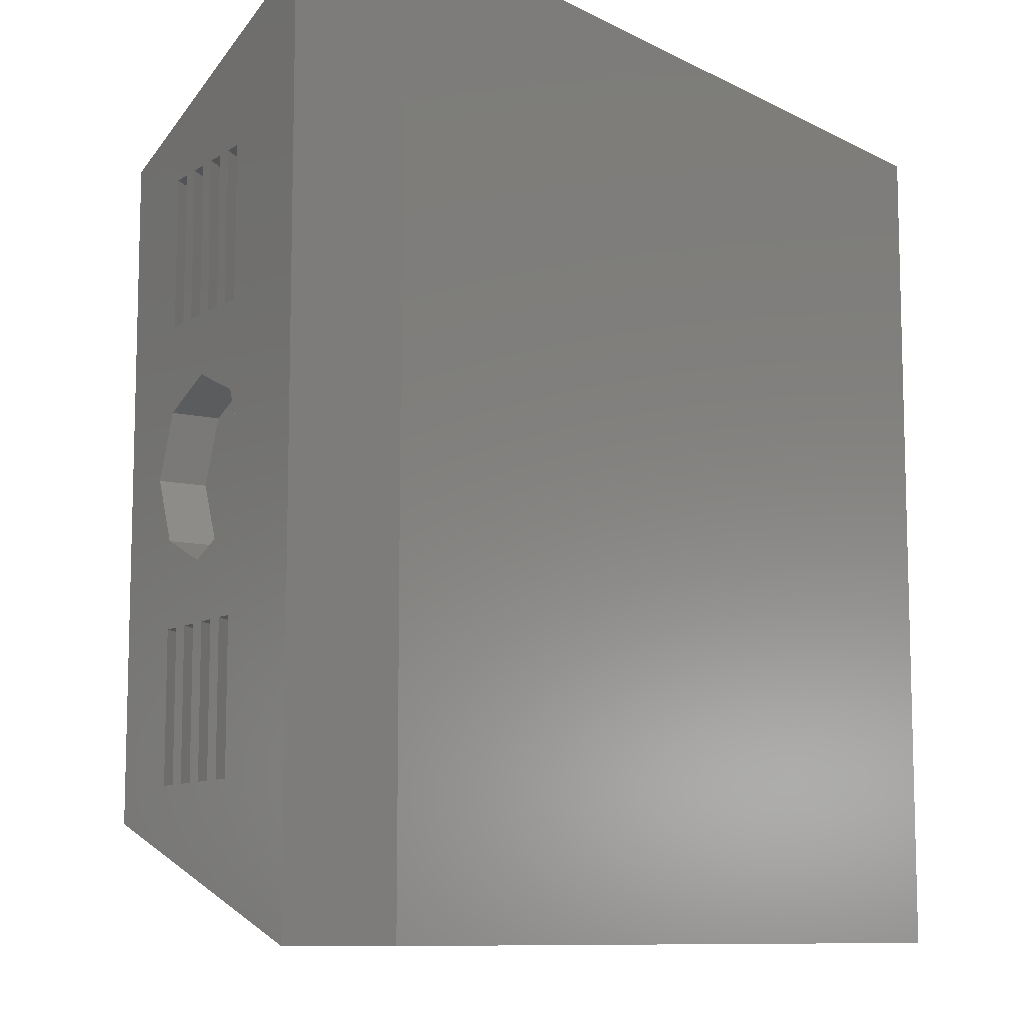
<metadata>
{"format":"stl","ext":"stl","renderer":"f3d","projection":"perspective","resolution":1024,"background":"white","views":[{"elev":-9.7,"azim":127.6,"up":"+Y"}]}
</metadata>
<code>
# stl→obj: 422 verts, 840 faces
v 2.995 -2.995 -0.632
v 2.995 2.995 -1.5
v 2.995 2.995 -0.632
v 2.995 -2.995 -1.5
v 2.219 2.219 1.5
v 2 2 1.5
v 2.219 -2.219 1.5
v -2 2 1.5
v -2.219 2.219 1.5
v -2 -2 1.5
v 2 -2 1.5
v -2.219 -2.219 1.5
v -2.995 -2.995 -1.5
v -2.995 2.995 -1.5
v -2.995 2.995 -0.632
v -2.995 -2.995 -0.632
v 2.645 -2 0.3306
v 2.686 -1 0.2176
v 2.645 -1 0.3306
v 2.686 -2 0.2176
v 2.559 -2 0.5664
v 2.6 -1 0.4533
v 2.559 -1 0.5664
v 2.6 -2 0.4533
v 2.473 -2 0.8021
v 2.514 -1 0.689
v 2.473 -1 0.8021
v 2.514 -2 0.689
v 2.645 1 0.3306
v 2.686 2 0.2176
v 2.645 2 0.3306
v 2.686 1 0.2176
v 2.559 1 0.5664
v 2.6 2 0.4533
v 2.559 2 0.5664
v 2.6 1 0.4533
v 2.473 1 0.8021
v 2.514 2 0.689
v 2.473 2 0.8021
v 2.514 1 0.689
v 2.428 1 0.9248
v 2.428 2 0.9248
v 2.523 0.5395 0.6638
v 2.573 0.6 0.5267
v 2.668 0.4847 0.2652
v 2.428 0.4243 0.9254
v 2.389 0.146 1.034
v 2.368 0 1.09
v 2.523 -0.5395 0.6638
v 2.428 -1 0.9248
v 2.428 -0.4243 0.9254
v 2.389 -0.146 1.034
v 2.428 -2 0.9248
v 2.73 2 0.0949
v 2.73 1 0.0949
v 2.718 0.4243 0.128
v 2.778 0 -0.03714
v 2.573 -0.6 0.5267
v 2.668 -0.4847 0.2652
v 2.73 -1 0.0949
v 2.718 -0.4243 0.128
v 2.73 -2 0.0949
v -0.5395 2.523 0.6638
v -1 2.428 0.9248
v -0.4243 2.428 0.9254
v -1 2.473 0.8021
v -1 2.514 0.689
v -2 2.473 0.8021
v -0.6 2.573 0.5267
v -1 2.6 0.4533
v -1 2.559 0.5664
v 0 2.368 1.09
v 0.146 2.389 1.034
v 1 2.428 0.9248
v 2 2.428 0.9248
v 2 2.473 0.8021
v 2 2.514 0.689
v 1 2.473 0.8021
v 1 2.6 0.4533
v 1 2.559 0.5664
v 2 2.559 0.5664
v 2 2.6 0.4533
v 1 2.686 0.2176
v 1 2.645 0.3306
v 2 2.645 0.3306
v 2 2.686 0.2176
v 1 2.73 0.0949
v 2 2.73 0.0949
v 0 2.778 -0.03714
v -0.146 2.389 1.034
v -2 2.428 0.9248
v -2 2.514 0.689
v -2 2.559 0.5664
v -2 2.6 0.4533
v -2 2.645 0.3306
v -1 2.645 0.3306
v -1 2.686 0.2176
v -2 2.686 0.2176
v -2 2.73 0.0949
v 0.4243 2.428 0.9254
v 0.5395 2.523 0.6638
v 1 2.514 0.689
v 0.6 2.573 0.5267
v -0.4847 2.668 0.2652
v 0.4847 2.668 0.2652
v -1 2.73 0.0949
v -0.4243 2.718 0.128
v 0.4243 2.718 0.128
v -2.514 -2 0.689
v -2.473 -1 0.8021
v -2.514 -1 0.689
v -2.473 -2 0.8021
v -2.6 -2 0.4533
v -2.559 -1 0.5664
v -2.6 -1 0.4533
v -2.559 -2 0.5664
v -2.686 -2 0.2176
v -2.645 -1 0.3306
v -2.686 -1 0.2176
v -2.645 -2 0.3306
v -2.514 1 0.689
v -2.473 2 0.8021
v -2.514 2 0.689
v -2.473 1 0.8021
v -2.6 1 0.4533
v -2.559 2 0.5664
v -2.6 2 0.4533
v -2.559 1 0.5664
v -2.686 1 0.2176
v -2.645 2 0.3306
v -2.686 2 0.2176
v -2.645 1 0.3306
v -2.73 2 0.0949
v -2.73 1 0.0949
v -2.668 0.4847 0.2652
v -2.573 0.6 0.5267
v -2.523 0.5395 0.6638
v -2.778 0 -0.03714
v -2.718 0.4243 0.128
v -2.668 -0.4847 0.2652
v -2.73 -1 0.0949
v -2.718 -0.4243 0.128
v -2.73 -2 0.0949
v -2.428 -2 0.9248
v -2.428 2 0.9248
v -2.428 1 0.9248
v -2.428 0.4243 0.9254
v -2.389 0.146 1.034
v -2.368 0 1.09
v -2.573 -0.6 0.5267
v -2.523 -0.5395 0.6638
v -2.428 -1 0.9248
v -2.428 -0.4243 0.9254
v -2.389 -0.146 1.034
v 1 -2.73 0.0949
v 0.4847 -2.668 0.2652
v 0.4243 -2.718 0.128
v 1 -2.686 0.2176
v 0 -2.778 -0.03714
v -1 -2.645 0.3306
v -1 -2.686 0.2176
v -0.4847 -2.668 0.2652
v -1 -2.73 0.0949
v -0.4243 -2.718 0.128
v 0.6 -2.573 0.5267
v 1 -2.645 0.3306
v 1 -2.6 0.4533
v -1 -2.559 0.5664
v -1 -2.6 0.4533
v -0.6 -2.573 0.5267
v 0.5395 -2.523 0.6638
v 1 -2.428 0.9248
v 0.4243 -2.428 0.9254
v 1 -2.473 0.8021
v 1 -2.514 0.689
v 2 -2.473 0.8021
v 1 -2.559 0.5664
v 0 -2.368 1.09
v -0.146 -2.389 1.034
v -1 -2.428 0.9248
v -2 -2.428 0.9248
v -2 -2.473 0.8021
v -2 -2.514 0.689
v -1 -2.473 0.8021
v -2 -2.6 0.4533
v -2 -2.559 0.5664
v -2 -2.686 0.2176
v -2 -2.645 0.3306
v -2 -2.73 0.0949
v 0.146 -2.389 1.034
v 2 -2.428 0.9248
v 2 -2.514 0.689
v 2 -2.559 0.5664
v 2 -2.6 0.4533
v 2 -2.645 0.3306
v 2 -2.686 0.2176
v 2 -2.73 0.0949
v -0.4243 -2.428 0.9254
v -0.5395 -2.523 0.6638
v -1 -2.514 0.689
v 2.547 1 0.268
v 2.547 2 0.268
v 2.513 2 0.174
v 2.513 1 0.174
v 2.422 1 0.518
v 2.422 2 0.518
v 2.388 2 0.424
v 2.388 1 0.424
v 2.297 1 0.768
v 2.297 2 0.768
v 2.263 2 0.674
v 2.263 1 0.674
v 2.172 1 1.018
v 2.172 2 1.018
v 2.138 2 0.924
v 2.138 1 0.924
v -2 2.547 0.268
v -1 2.547 0.268
v -1 2.513 0.174
v -2 2.513 0.174
v -2 2.422 0.518
v -1 2.422 0.518
v -1 2.388 0.424
v -2 2.388 0.424
v -2 2.297 0.768
v -1 2.297 0.768
v -1 2.263 0.674
v -2 2.263 0.674
v -2 2.172 1.018
v -1 2.172 1.018
v -1 2.138 0.924
v -2 2.138 0.924
v -2.547 -1 0.268
v -2.547 -2 0.268
v -2.513 -2 0.174
v -2.513 -1 0.174
v -2.422 -1 0.518
v -2.422 -2 0.518
v -2.388 -2 0.424
v -2.388 -1 0.424
v -2.297 -1 0.768
v -2.297 -2 0.768
v -2.263 -2 0.674
v -2.263 -1 0.674
v -2.172 -1 1.018
v -2.172 -2 1.018
v -2.138 -2 0.924
v -2.138 -1 0.924
v 1 -2.513 0.174
v 2 -2.547 0.268
v 1 -2.547 0.268
v 2 -2.513 0.174
v 1 -2.388 0.424
v 2 -2.422 0.518
v 1 -2.422 0.518
v 2 -2.388 0.424
v 1 -2.263 0.674
v 2 -2.297 0.768
v 1 -2.297 0.768
v 2 -2.263 0.674
v 1 -2.138 0.924
v 2 -2.172 1.018
v 1 -2.172 1.018
v 2 -2.138 0.924
v 2.547 -2 0.268
v 2.547 -1 0.268
v 2.513 -1 0.174
v 2.513 -2 0.174
v 2.422 -2 0.518
v 2.422 -1 0.518
v 2.388 -1 0.424
v 2.388 -2 0.424
v 2.297 -2 0.768
v 2.297 -1 0.768
v 2.263 -1 0.674
v 2.263 -2 0.674
v 2.172 -2 1.018
v 2.172 -1 1.018
v 2.138 -1 0.924
v 2.138 -2 0.924
v 1 2.547 0.268
v 2 2.547 0.268
v 2 2.513 0.174
v 1 2.513 0.174
v 1 2.422 0.518
v 2 2.422 0.518
v 2 2.388 0.424
v 1 2.388 0.424
v 1 2.297 0.768
v 2 2.297 0.768
v 2 2.263 0.674
v 1 2.263 0.674
v 1 2.172 1.018
v 2 2.172 1.018
v 2 2.138 0.924
v 1 2.138 0.924
v -2.547 2 0.268
v -2.547 1 0.268
v -2.513 1 0.174
v -2.513 2 0.174
v -2.422 2 0.518
v -2.422 1 0.518
v -2.388 1 0.424
v -2.388 2 0.424
v -2.297 2 0.768
v -2.297 1 0.768
v -2.263 1 0.674
v -2.263 2 0.674
v -2.172 2 1.018
v -2.172 1 1.018
v -2.138 1 0.924
v -2.138 2 0.924
v -2 -2.513 0.174
v -1 -2.547 0.268
v -2 -2.547 0.268
v -1 -2.513 0.174
v -2 -2.388 0.424
v -1 -2.422 0.518
v -2 -2.422 0.518
v -1 -2.388 0.424
v -2 -2.263 0.674
v -1 -2.297 0.768
v -2 -2.297 0.768
v -1 -2.263 0.674
v -2 -2.138 0.924
v -1 -2.172 1.018
v -2 -2.172 1.018
v -1 -2.138 0.924
v 2.47 0 -0.1493
v 2.41 0.4243 0.01582
v 2.265 0.6 0.4145
v 2.12 0.4243 0.8132
v 2.41 -0.4243 0.01582
v 2.06 0 0.9783
v 2.265 -0.6 0.4145
v 2.12 -0.4243 0.8132
v 0 2.47 -0.1493
v -0.4243 2.41 0.01582
v -0.4243 2.12 0.8132
v -0.6 2.265 0.4145
v 0 2.06 0.9783
v 0.4243 2.41 0.01582
v 0.6 2.265 0.4145
v 0.4243 2.12 0.8132
v -2.47 0 -0.1493
v -2.41 -0.4243 0.01582
v -2.265 -0.6 0.4145
v -2.12 -0.4243 0.8132
v -2.06 0 0.9783
v -2.41 0.4243 0.01582
v -2.265 0.6 0.4145
v -2.12 0.4243 0.8132
v 0 -2.47 -0.1493
v 0.4243 -2.41 0.01582
v 0.6 -2.265 0.4145
v 0.4243 -2.12 0.8132
v 0 -2.06 0.9783
v -0.4243 -2.41 0.01582
v -0.6 -2.265 0.4145
v -0.4243 -2.12 0.8132
v 2 -2 1
v 2 2 1
v -0.6111 -0.8111 1
v 0.25 -1.5 1
v -0.6111 -0.3889 1
v -0.45 -1.2 1
v -1 -0.55 1
v -1 -0.65 1
v -1.389 -0.3889 1
v -1.389 -0.8111 1
v -1.55 0 1
v -1.55 -1.2 1
v -0.6111 0.3889 1
v 0.25 1.5 1
v -0.6111 0.8111 1
v -0.45 0 1
v -1 0.65 1
v -1 0.55 1
v -1.389 0.8111 1
v -1.389 0.3889 1
v -1.55 1.2 1
v 1.75 1.5 1
v -0.45 1.2 1
v -0.6111 1.589 1
v -1 1.75 1
v -2 2 1
v -2 -2 1
v -1.389 1.589 1
v 1.75 -1.5 1
v -0.6111 -1.589 1
v -1 -1.75 1
v -1.389 -1.589 1
v 1 1.5 0.25
v 1.53 -1.5 0.4697
v 1.53 1.5 0.4697
v 1 -1.5 0.25
v 0.4697 1.5 0.4697
v 0.4697 -1.5 0.4697
v -0.6111 -0.3889 0.5
v -0.45 0 0.5
v -1 0.55 0.5
v -0.6111 0.3889 0.5
v -1.389 0.3889 0.5
v -1.55 0 0.5
v -1 -0.55 0.5
v -1.389 -0.3889 0.5
v -1 0.65 0.5
v -1.389 0.8111 0.5
v -1 1.75 0.5
v -0.6111 1.589 0.5
v -0.45 1.2 0.5
v -1.389 1.589 0.5
v -0.6111 0.8111 0.5
v -1.55 1.2 0.5
v -0.6111 -1.589 0.5
v -0.45 -1.2 0.5
v -1 -0.65 0.5
v -0.6111 -0.8111 0.5
v -1.389 -0.8111 0.5
v -1 -1.75 0.5
v -1.55 -1.2 0.5
v -1.389 -1.589 0.5
f 1 2 3
f 2 1 4
f 5 6 7
f 5 8 6
f 8 9 10
f 9 8 5
f 11 7 6
f 10 7 11
f 10 12 7
f 12 10 9
f 13 2 4
f 2 13 14
f 13 15 14
f 15 13 16
f 2 15 3
f 15 2 14
f 13 1 16
f 1 13 4
f 17 18 19
f 18 17 20
f 21 22 23
f 22 21 24
f 25 26 27
f 26 25 28
f 29 30 31
f 30 29 32
f 33 34 35
f 34 33 36
f 37 38 39
f 38 37 40
f 5 41 42
f 43 37 41
f 37 43 40
f 44 40 43
f 33 44 36
f 36 44 29
f 45 29 44
f 29 45 32
f 40 44 33
f 41 46 43
f 47 41 5
f 41 47 46
f 5 48 47
f 27 49 50
f 51 50 49
f 52 50 51
f 7 52 48
f 7 48 5
f 52 7 50
f 7 25 53
f 25 7 28
f 1 28 7
f 21 1 24
f 24 1 17
f 17 1 20
f 28 1 21
f 50 7 53
f 39 5 42
f 5 39 3
f 38 3 39
f 35 3 38
f 34 3 35
f 31 3 34
f 30 3 31
f 54 3 30
f 55 3 54
f 32 45 55
f 56 55 45
f 57 55 56
f 55 57 3
f 26 49 27
f 49 26 58
f 23 58 26
f 22 58 23
f 19 58 22
f 58 19 59
f 18 59 19
f 60 59 18
f 59 60 61
f 61 60 57
f 1 57 60
f 1 60 62
f 57 1 3
f 20 1 62
f 63 64 65
f 66 67 68
f 64 63 66
f 66 63 67
f 69 67 63
f 70 71 69
f 67 69 71
f 5 72 9
f 5 73 72
f 74 73 5
f 74 5 75
f 5 76 75
f 76 77 78
f 5 77 76
f 3 77 5
f 79 80 81
f 79 81 82
f 77 3 81
f 81 3 82
f 83 84 85
f 83 85 86
f 82 3 85
f 85 3 86
f 3 87 88
f 87 3 89
f 86 3 88
f 90 9 72
f 64 90 65
f 90 64 9
f 91 9 64
f 68 9 91
f 92 68 67
f 92 9 68
f 15 92 93
f 71 70 93
f 94 93 70
f 15 93 94
f 15 94 95
f 96 97 95
f 98 95 97
f 15 95 98
f 15 98 99
f 15 89 3
f 92 15 9
f 89 15 99
f 73 74 100
f 101 74 78
f 102 78 77
f 101 78 102
f 74 101 100
f 103 102 80
f 102 103 101
f 69 96 70
f 97 96 104
f 104 96 69
f 80 79 103
f 84 103 79
f 103 84 105
f 106 104 107
f 104 106 97
f 106 89 99
f 89 106 107
f 84 83 105
f 87 105 83
f 105 87 108
f 108 87 89
f 109 110 111
f 110 109 112
f 113 114 115
f 114 113 116
f 117 118 119
f 118 117 120
f 121 122 123
f 122 121 124
f 125 126 127
f 126 125 128
f 129 130 131
f 130 129 132
f 131 15 133
f 15 134 133
f 135 129 134
f 129 135 132
f 136 132 135
f 125 136 128
f 128 136 121
f 137 121 136
f 121 137 124
f 132 136 125
f 138 134 15
f 134 139 135
f 134 138 139
f 119 140 141
f 142 141 140
f 138 141 142
f 16 138 15
f 138 16 141
f 16 117 143
f 117 16 120
f 120 16 113
f 113 16 116
f 116 16 109
f 109 16 112
f 12 112 16
f 112 12 144
f 141 16 143
f 130 15 131
f 127 15 130
f 126 15 127
f 123 15 126
f 15 123 9
f 122 9 123
f 145 9 122
f 146 9 145
f 124 137 146
f 147 146 137
f 148 146 147
f 146 148 9
f 149 9 148
f 118 140 119
f 140 118 150
f 115 150 118
f 114 150 115
f 111 150 114
f 150 111 151
f 110 151 111
f 152 151 110
f 151 152 153
f 153 152 154
f 12 154 152
f 154 12 149
f 12 152 144
f 149 12 9
f 155 156 157
f 156 155 158
f 1 155 159
f 159 155 157
f 160 161 162
f 163 162 161
f 162 163 164
f 164 163 159
f 165 166 167
f 158 166 156
f 156 166 165
f 168 169 170
f 160 170 169
f 170 160 162
f 171 172 173
f 174 175 176
f 172 171 174
f 174 171 175
f 165 175 171
f 167 177 165
f 175 165 177
f 12 178 7
f 12 179 178
f 180 179 12
f 180 12 181
f 12 182 181
f 182 183 184
f 12 183 182
f 16 183 12
f 185 168 186
f 169 168 185
f 183 16 186
f 186 16 185
f 187 160 188
f 161 160 187
f 185 16 188
f 188 16 187
f 16 163 189
f 163 16 159
f 187 16 189
f 190 7 178
f 172 190 173
f 190 172 7
f 191 7 172
f 176 7 191
f 192 176 175
f 192 7 176
f 1 192 193
f 177 167 193
f 194 193 167
f 1 193 194
f 1 194 195
f 166 158 195
f 196 195 158
f 1 195 196
f 1 196 197
f 1 159 16
f 192 1 7
f 155 1 197
f 179 180 198
f 199 180 184
f 200 184 183
f 199 184 200
f 180 199 198
f 170 200 168
f 200 170 199
f 201 30 32
f 30 201 202
f 203 55 54
f 55 203 204
f 201 203 202
f 203 201 204
f 203 30 202
f 30 203 54
f 32 204 201
f 204 32 55
f 205 34 36
f 34 205 206
f 207 29 31
f 29 207 208
f 205 207 206
f 207 205 208
f 207 34 206
f 34 207 31
f 36 208 205
f 208 36 29
f 209 38 40
f 38 209 210
f 211 33 35
f 33 211 212
f 209 211 210
f 211 209 212
f 211 38 210
f 38 211 35
f 40 212 209
f 212 40 33
f 213 42 41
f 42 213 214
f 215 37 39
f 37 215 216
f 213 215 214
f 215 213 216
f 215 42 214
f 42 215 39
f 41 216 213
f 216 41 37
f 217 97 218
f 97 217 98
f 219 217 218
f 217 219 220
f 220 98 217
f 98 220 99
f 99 219 106
f 219 99 220
f 219 97 106
f 97 219 218
f 221 70 222
f 70 221 94
f 223 221 222
f 221 223 224
f 224 94 221
f 94 224 95
f 95 223 96
f 223 95 224
f 223 70 96
f 70 223 222
f 225 67 226
f 67 225 92
f 227 225 226
f 225 227 228
f 228 92 225
f 92 228 93
f 93 227 71
f 227 93 228
f 227 67 71
f 67 227 226
f 229 64 230
f 64 229 91
f 231 229 230
f 229 231 232
f 232 91 229
f 91 232 68
f 68 231 66
f 231 68 232
f 231 64 66
f 64 231 230
f 117 233 234
f 233 117 119
f 235 233 236
f 233 235 234
f 141 235 236
f 235 141 143
f 119 236 233
f 236 119 141
f 235 117 234
f 117 235 143
f 113 237 238
f 237 113 115
f 239 237 240
f 237 239 238
f 118 239 240
f 239 118 120
f 115 240 237
f 240 115 118
f 239 113 238
f 113 239 120
f 109 241 242
f 241 109 111
f 243 241 244
f 241 243 242
f 114 243 244
f 243 114 116
f 111 244 241
f 244 111 114
f 243 109 242
f 109 243 116
f 144 245 246
f 245 144 152
f 247 245 248
f 245 247 246
f 110 247 248
f 247 110 112
f 152 248 245
f 248 152 110
f 247 144 246
f 144 247 112
f 249 250 251
f 250 249 252
f 158 250 196
f 250 158 251
f 249 197 252
f 197 249 155
f 158 249 251
f 249 158 155
f 252 196 250
f 196 252 197
f 253 254 255
f 254 253 256
f 167 254 194
f 254 167 255
f 253 195 256
f 195 253 166
f 167 253 255
f 253 167 166
f 256 194 254
f 194 256 195
f 257 258 259
f 258 257 260
f 175 258 192
f 258 175 259
f 257 193 260
f 193 257 177
f 175 257 259
f 257 175 177
f 260 192 258
f 192 260 193
f 261 262 263
f 262 261 264
f 172 262 191
f 262 172 263
f 261 176 264
f 176 261 174
f 172 261 263
f 261 172 174
f 264 191 262
f 191 264 176
f 265 18 20
f 18 265 266
f 267 62 60
f 62 267 268
f 265 267 266
f 267 265 268
f 267 18 266
f 18 267 60
f 20 268 265
f 268 20 62
f 269 22 24
f 22 269 270
f 271 17 19
f 17 271 272
f 269 271 270
f 271 269 272
f 271 22 270
f 22 271 19
f 24 272 269
f 272 24 17
f 273 26 28
f 26 273 274
f 275 21 23
f 21 275 276
f 273 275 274
f 275 273 276
f 275 26 274
f 26 275 23
f 28 276 273
f 276 28 21
f 277 50 53
f 50 277 278
f 279 25 27
f 25 279 280
f 277 279 278
f 279 277 280
f 279 50 278
f 50 279 27
f 53 280 277
f 280 53 25
f 281 86 282
f 86 281 83
f 283 281 282
f 281 283 284
f 284 83 281
f 83 284 87
f 87 283 88
f 283 87 284
f 283 86 88
f 86 283 282
f 285 82 286
f 82 285 79
f 287 285 286
f 285 287 288
f 288 79 285
f 79 288 84
f 84 287 85
f 287 84 288
f 287 82 85
f 82 287 286
f 289 77 290
f 77 289 102
f 291 289 290
f 289 291 292
f 292 102 289
f 102 292 80
f 80 291 81
f 291 80 292
f 291 77 81
f 77 291 290
f 293 75 294
f 75 293 74
f 295 293 294
f 293 295 296
f 296 74 293
f 74 296 78
f 78 295 76
f 295 78 296
f 295 75 76
f 75 295 294
f 129 297 298
f 297 129 131
f 299 297 300
f 297 299 298
f 133 299 300
f 299 133 134
f 131 300 297
f 300 131 133
f 299 129 298
f 129 299 134
f 125 301 302
f 301 125 127
f 303 301 304
f 301 303 302
f 130 303 304
f 303 130 132
f 127 304 301
f 304 127 130
f 303 125 302
f 125 303 132
f 121 305 306
f 305 121 123
f 307 305 308
f 305 307 306
f 126 307 308
f 307 126 128
f 123 308 305
f 308 123 126
f 307 121 306
f 121 307 128
f 146 309 310
f 309 146 145
f 311 309 312
f 309 311 310
f 122 311 312
f 311 122 124
f 145 312 309
f 312 145 122
f 311 146 310
f 146 311 124
f 313 314 315
f 314 313 316
f 187 314 161
f 314 187 315
f 313 163 316
f 163 313 189
f 187 313 315
f 313 187 189
f 316 161 314
f 161 316 163
f 317 318 319
f 318 317 320
f 185 318 169
f 318 185 319
f 317 160 320
f 160 317 188
f 185 317 319
f 317 185 188
f 320 169 318
f 169 320 160
f 321 322 323
f 322 321 324
f 183 322 200
f 322 183 323
f 321 168 324
f 168 321 186
f 183 321 323
f 321 183 186
f 324 200 322
f 200 324 168
f 325 326 327
f 326 325 328
f 181 326 180
f 326 181 327
f 325 184 328
f 184 325 182
f 181 325 327
f 325 181 182
f 328 180 326
f 180 328 184
f 56 329 57
f 329 56 330
f 330 331 332
f 46 47 332
f 333 330 334
f 335 49 58
f 49 335 336
f 43 46 332
f 335 333 336
f 52 51 336
f 58 59 335
f 334 52 336
f 52 334 48
f 336 333 334
f 331 43 332
f 43 331 44
f 333 59 61
f 59 333 335
f 329 330 333
f 51 49 336
f 334 47 48
f 47 334 332
f 330 332 334
f 45 44 331
f 330 45 331
f 45 330 56
f 329 61 57
f 61 329 333
f 107 337 89
f 337 107 338
f 339 338 340
f 65 90 339
f 341 342 338
f 343 101 103
f 101 343 344
f 65 339 63
f 343 342 344
f 100 344 73
f 343 103 105
f 341 73 344
f 73 341 72
f 344 342 341
f 63 340 69
f 340 63 339
f 342 105 108
f 105 342 343
f 342 337 338
f 100 101 344
f 341 90 72
f 90 341 339
f 341 338 339
f 104 69 340
f 104 338 107
f 338 104 340
f 337 108 89
f 108 337 342
f 345 142 346
f 142 345 138
f 347 348 346
f 154 348 153
f 349 350 346
f 351 137 136
f 137 351 352
f 153 348 151
f 352 351 350
f 352 148 147
f 351 136 135
f 148 349 149
f 349 148 352
f 349 352 350
f 347 151 348
f 151 347 150
f 350 135 139
f 135 350 351
f 346 350 345
f 352 147 137
f 154 349 348
f 349 154 149
f 348 349 346
f 150 347 140
f 346 140 347
f 140 346 142
f 139 345 350
f 345 139 138
f 353 157 354
f 157 353 159
f 355 356 354
f 356 173 190
f 354 357 358
f 199 359 360
f 359 199 170
f 356 171 173
f 358 360 359
f 360 179 198
f 162 359 170
f 179 357 178
f 357 179 360
f 357 360 358
f 355 171 356
f 171 355 165
f 162 358 359
f 358 162 164
f 353 354 358
f 360 198 199
f 357 190 178
f 190 357 356
f 354 356 357
f 165 355 156
f 354 156 355
f 156 354 157
f 164 353 358
f 353 164 159
f 361 6 362
f 6 361 11
f 363 364 365
f 364 363 366
f 367 363 365
f 367 368 363
f 369 368 367
f 369 370 368
f 371 370 369
f 370 371 372
f 373 374 375
f 374 373 376
f 377 373 375
f 377 378 373
f 379 378 377
f 379 380 378
f 381 380 379
f 380 381 371
f 362 382 361
f 362 374 382
f 375 374 383
f 374 384 383
f 385 374 362
f 374 385 384
f 386 371 381
f 387 371 386
f 388 386 381
f 385 386 388
f 386 385 362
f 389 361 382
f 364 361 389
f 374 376 364
f 365 364 376
f 390 364 366
f 391 364 390
f 364 391 361
f 391 387 361
f 392 387 391
f 372 387 392
f 371 387 372
f 10 386 8
f 386 10 387
f 386 6 8
f 6 386 362
f 361 10 11
f 10 361 387
f 393 394 395
f 394 393 396
f 364 397 374
f 397 364 398
f 394 382 395
f 382 394 389
f 397 396 393
f 396 397 398
f 394 364 389
f 394 398 364
f 398 394 396
f 397 382 374
f 397 395 382
f 395 397 393
f 399 376 400
f 376 399 365
f 401 373 378
f 373 401 402
f 400 373 402
f 373 400 376
f 403 378 380
f 378 403 401
f 371 403 380
f 403 371 404
f 399 367 365
f 367 399 405
f 369 404 371
f 404 369 406
f 402 399 400
f 401 399 402
f 401 405 399
f 403 405 401
f 403 406 405
f 406 403 404
f 405 369 367
f 369 405 406
f 407 379 377
f 379 407 408
f 409 384 385
f 384 409 410
f 411 384 410
f 384 411 383
f 412 385 388
f 385 412 409
f 413 377 375
f 377 413 407
f 413 383 411
f 383 413 375
f 379 414 381
f 414 379 408
f 381 412 388
f 412 381 414
f 410 413 411
f 409 413 410
f 409 407 413
f 412 407 409
f 412 408 407
f 408 412 414
f 415 366 416
f 366 415 390
f 417 363 368
f 363 417 418
f 416 363 418
f 363 416 366
f 419 368 370
f 368 419 417
f 415 391 390
f 391 415 420
f 372 419 370
f 419 372 421
f 420 392 391
f 392 420 422
f 392 421 372
f 421 392 422
f 418 415 416
f 417 415 418
f 417 420 415
f 419 420 417
f 419 422 420
f 422 419 421

</code>
